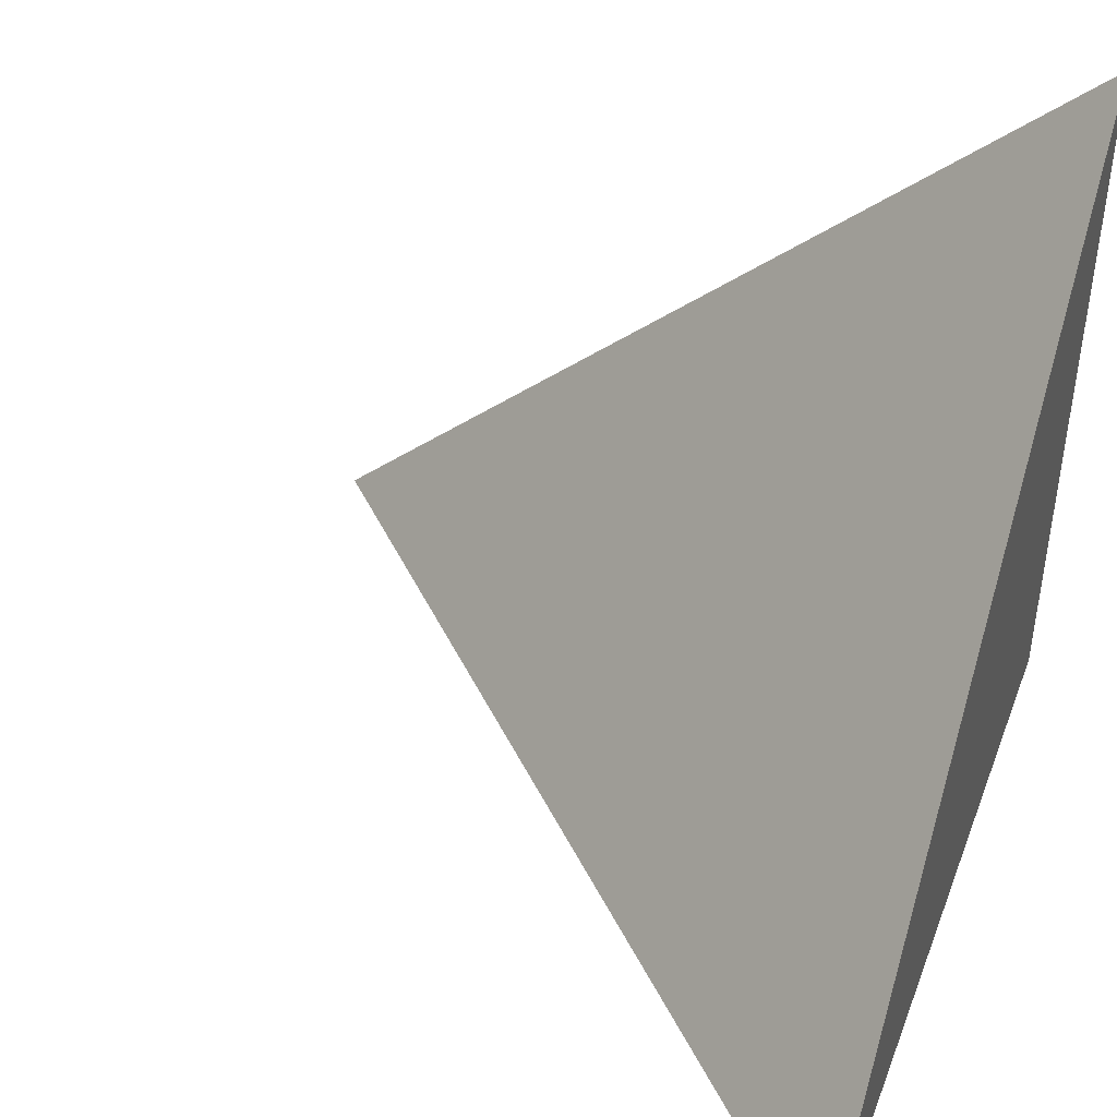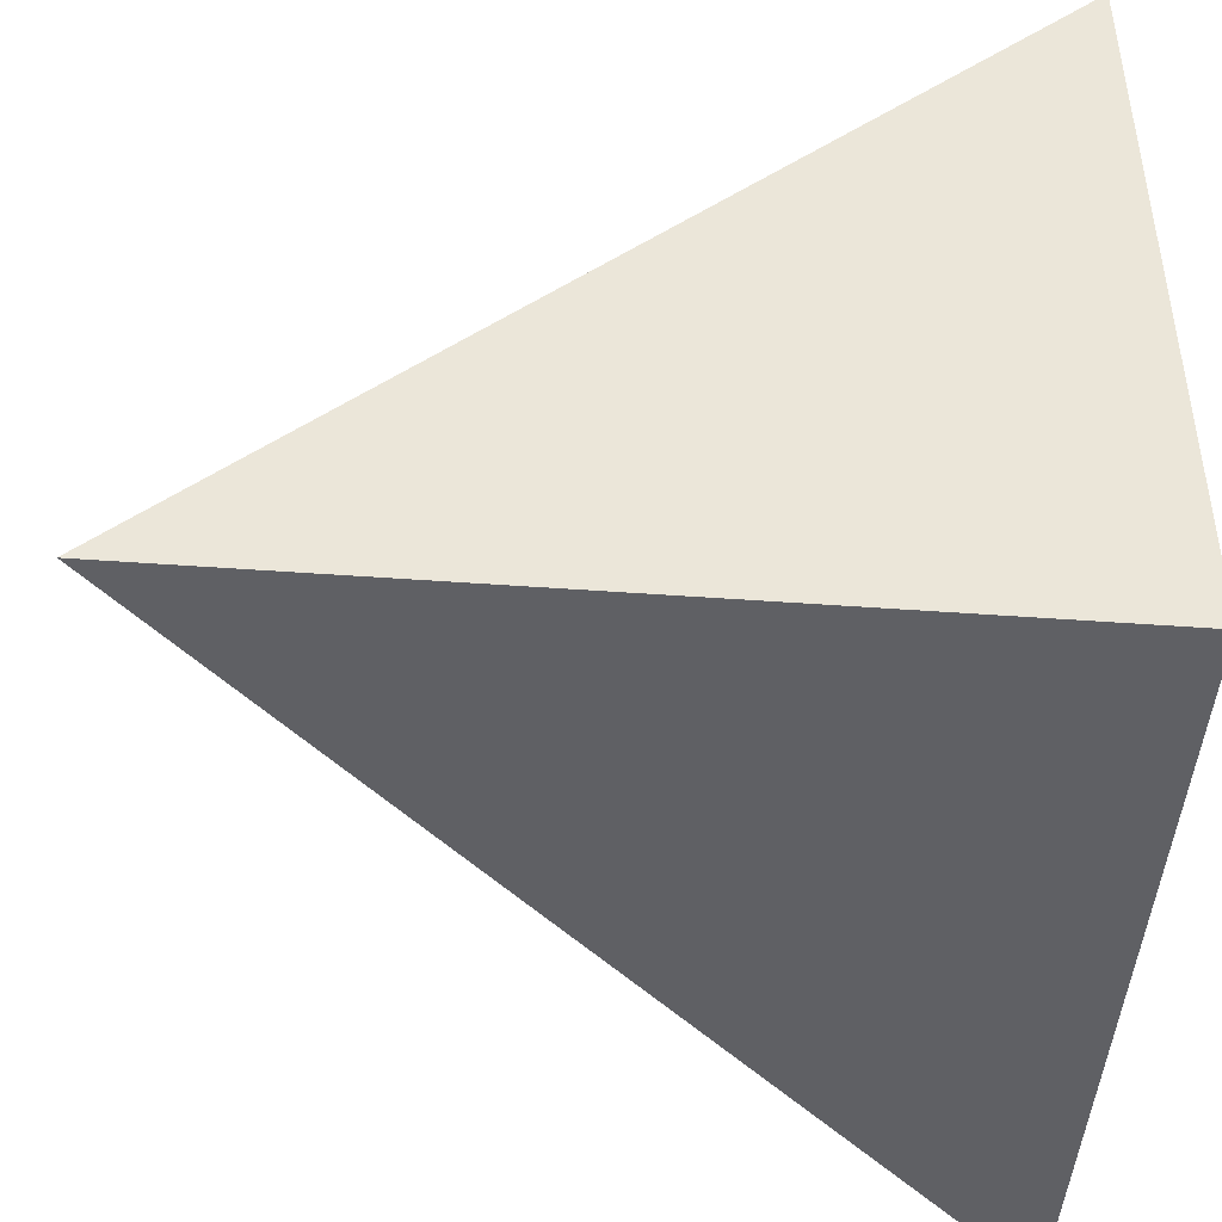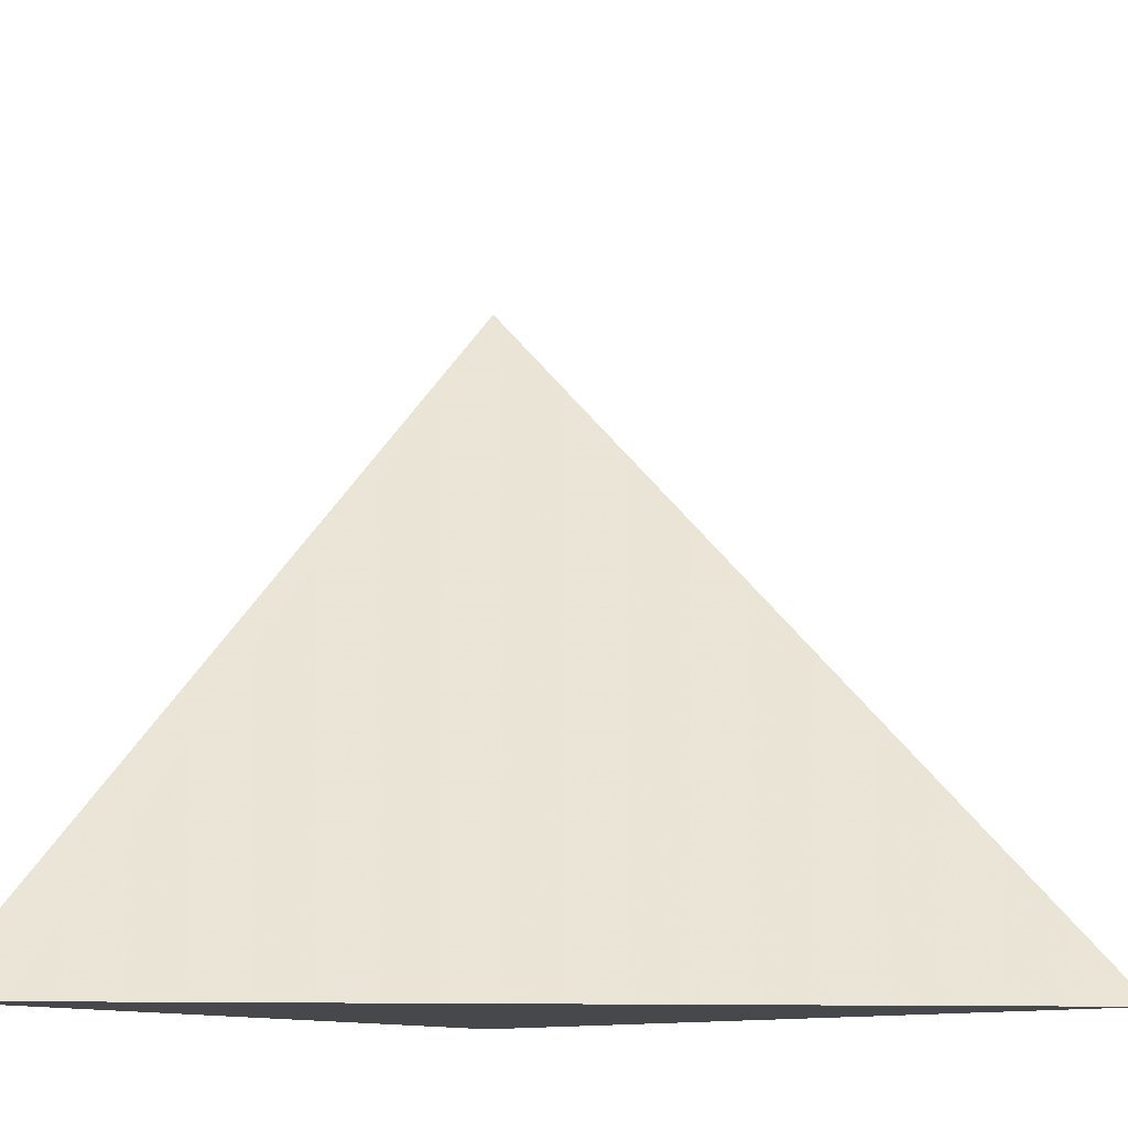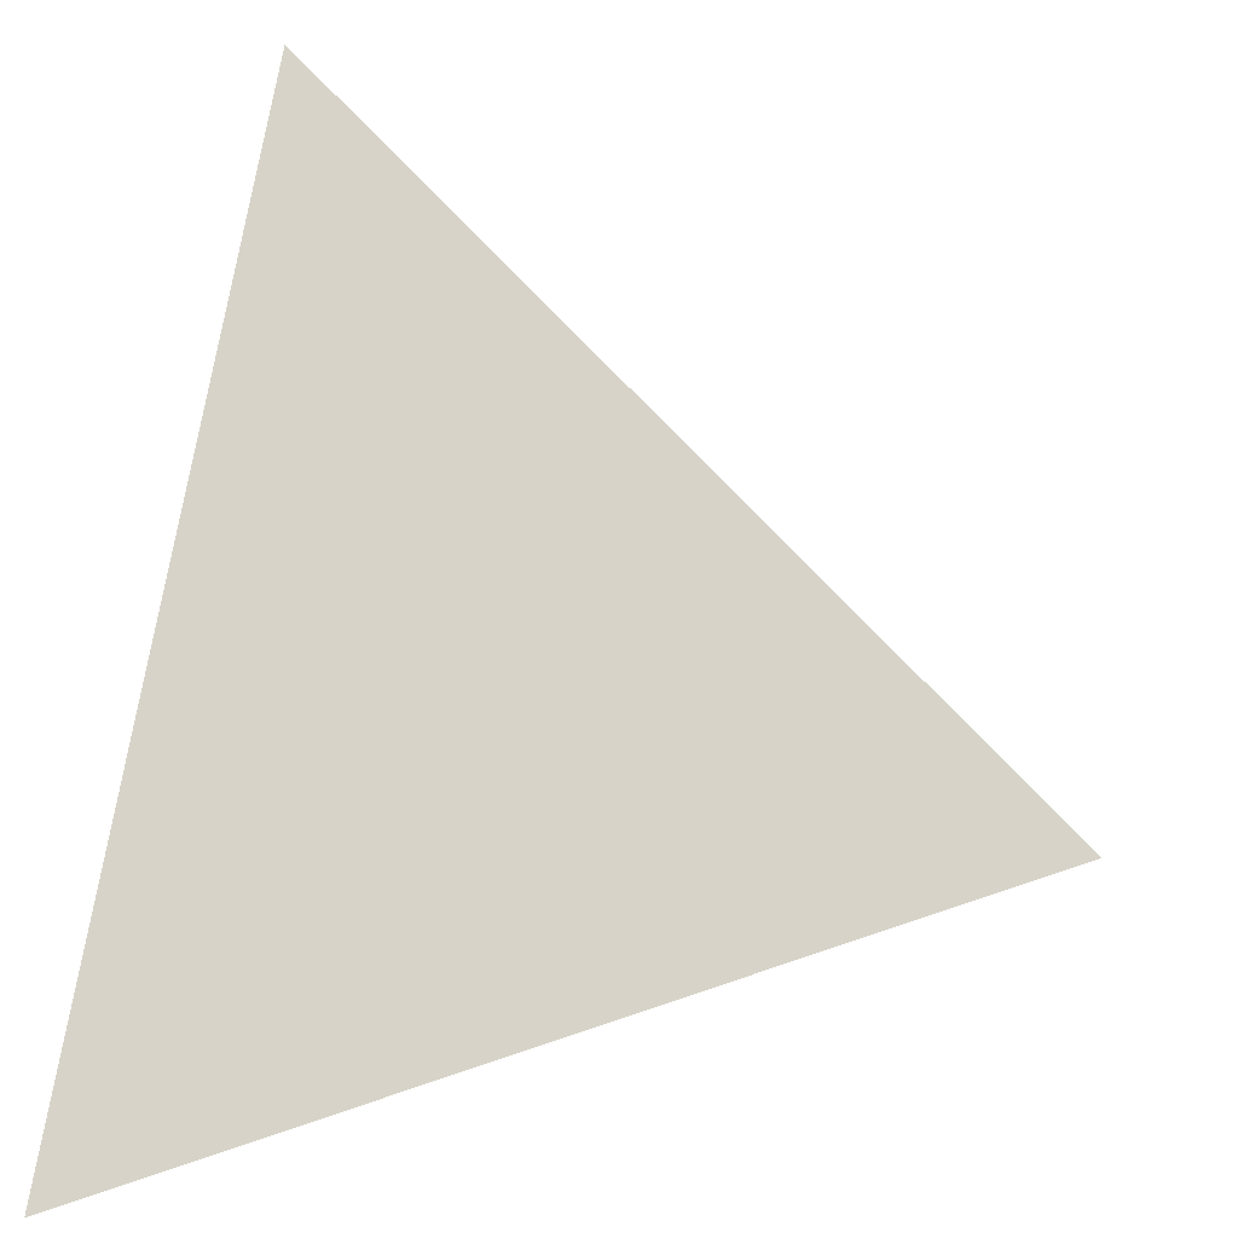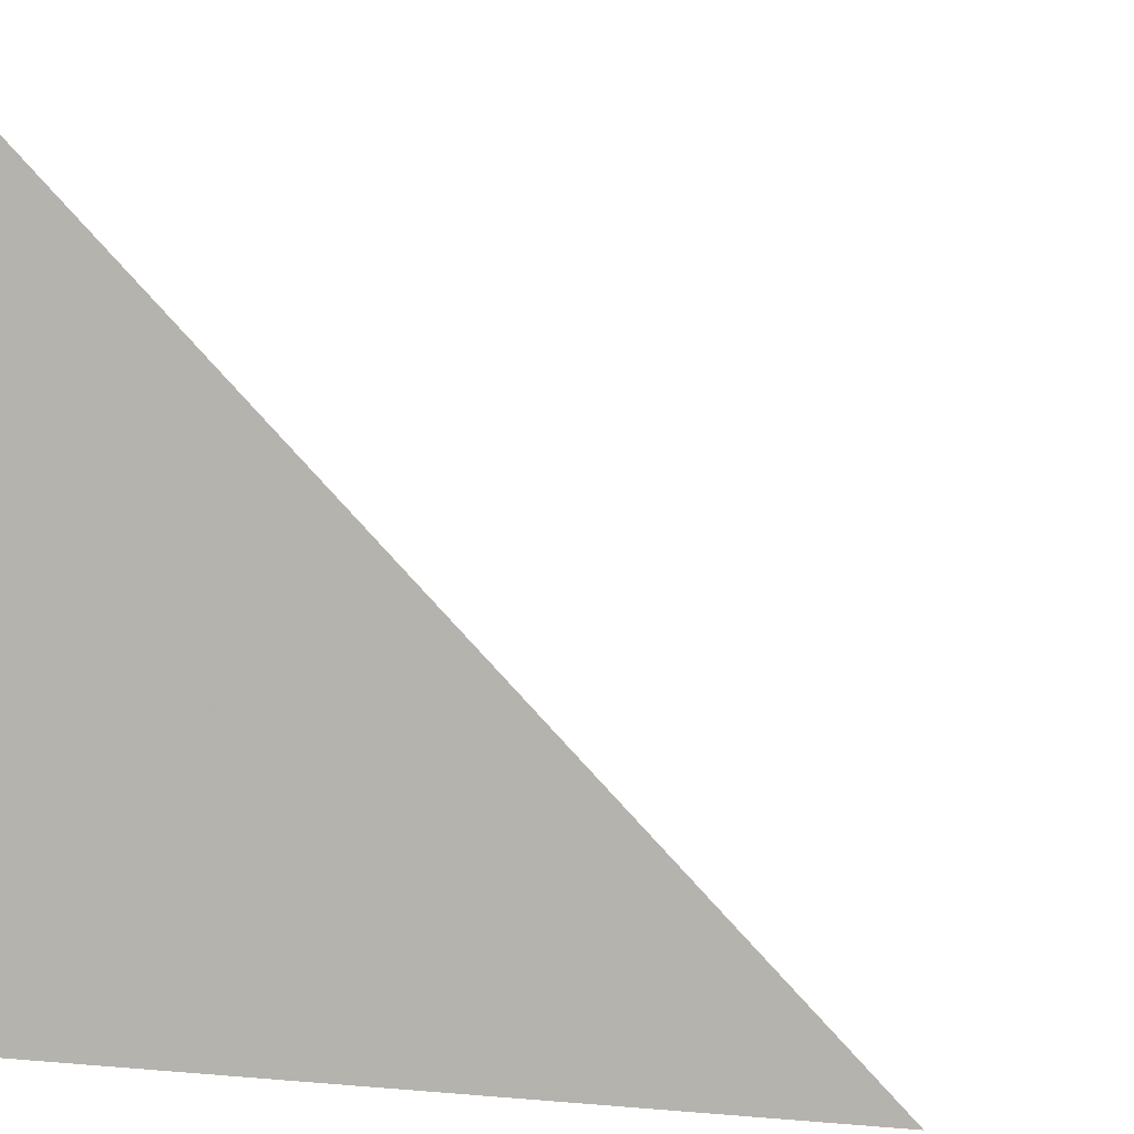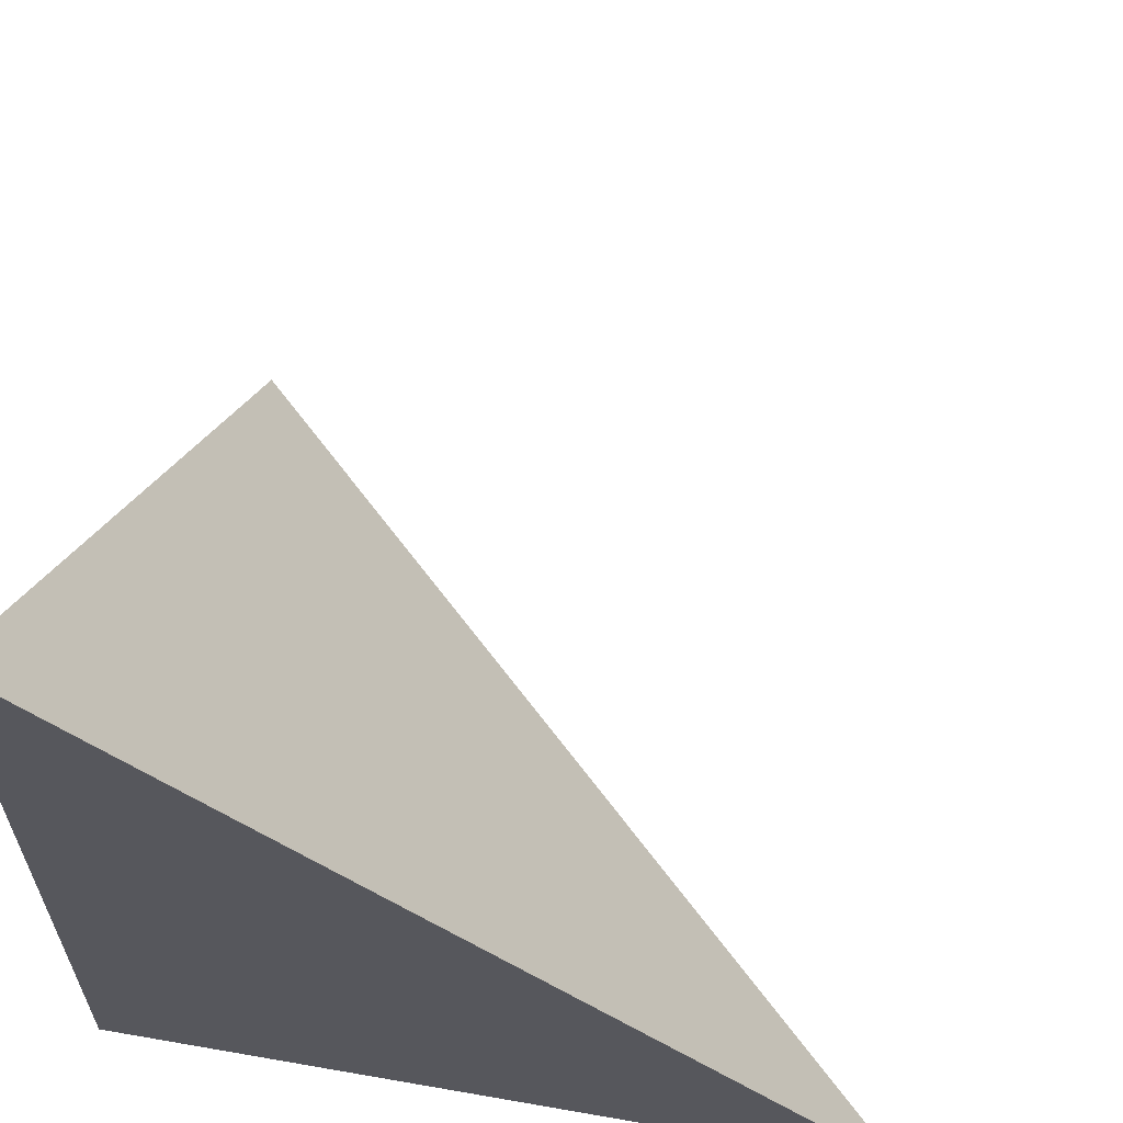
<metadata>
{"format":"obj","ext":"obj","renderer":"f3d","projection":"perspective","resolution":1024,"background":"white","views":[{"elev":44.7,"azim":110.5,"up":"+Y"},{"elev":-45.2,"azim":175.5,"up":"+Y"},{"elev":-11.7,"azim":125.5,"up":"+Z"},{"elev":22.6,"azim":11.3,"up":"+Y"},{"elev":2.4,"azim":17.5,"up":"+Z"},{"elev":61.3,"azim":10.0,"up":"+Z"}]}
</metadata>
<code>
v  1.003  0  1.003
v  1.996  0  0.9965
v  1.004  0.9575  1.004
v  0.9965  0  1.996
f 1 3 2
f 1 4 3
f 1 2 4
f 2 3 4

</code>
